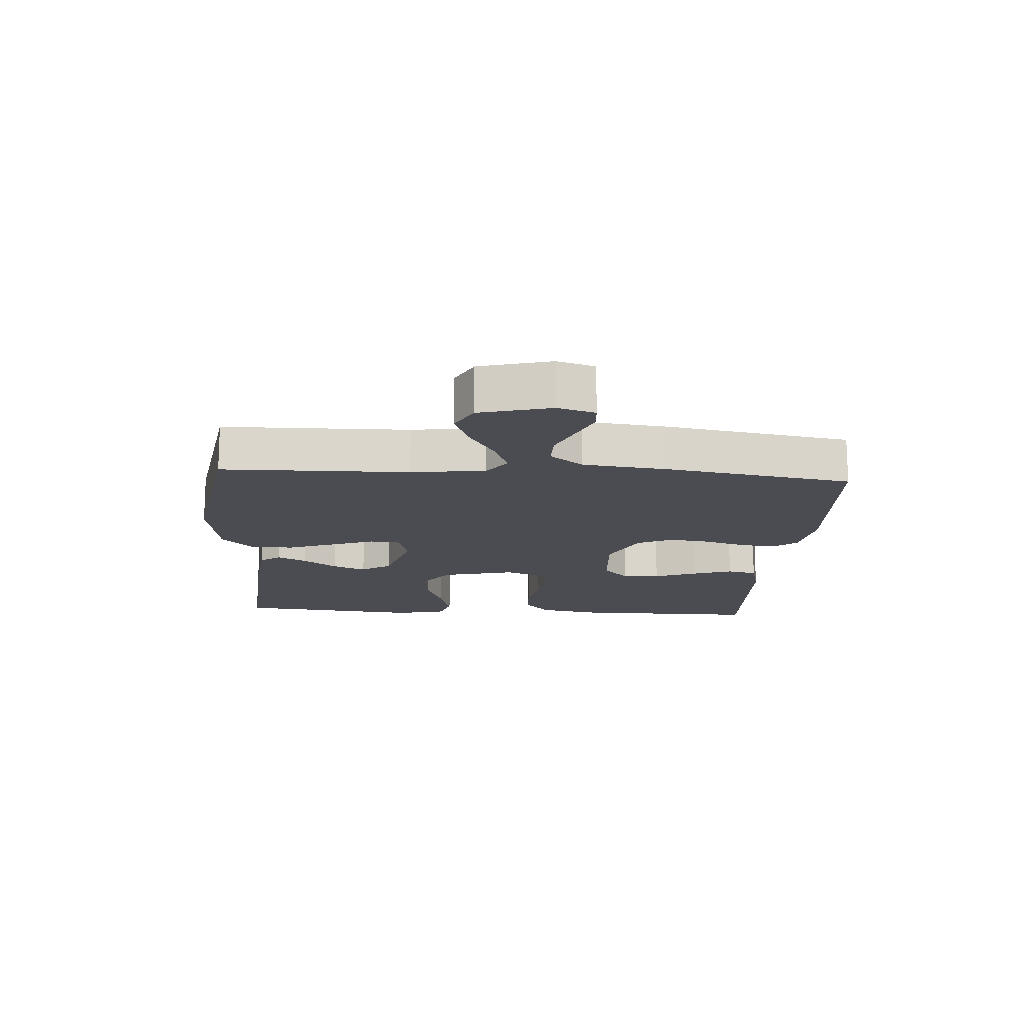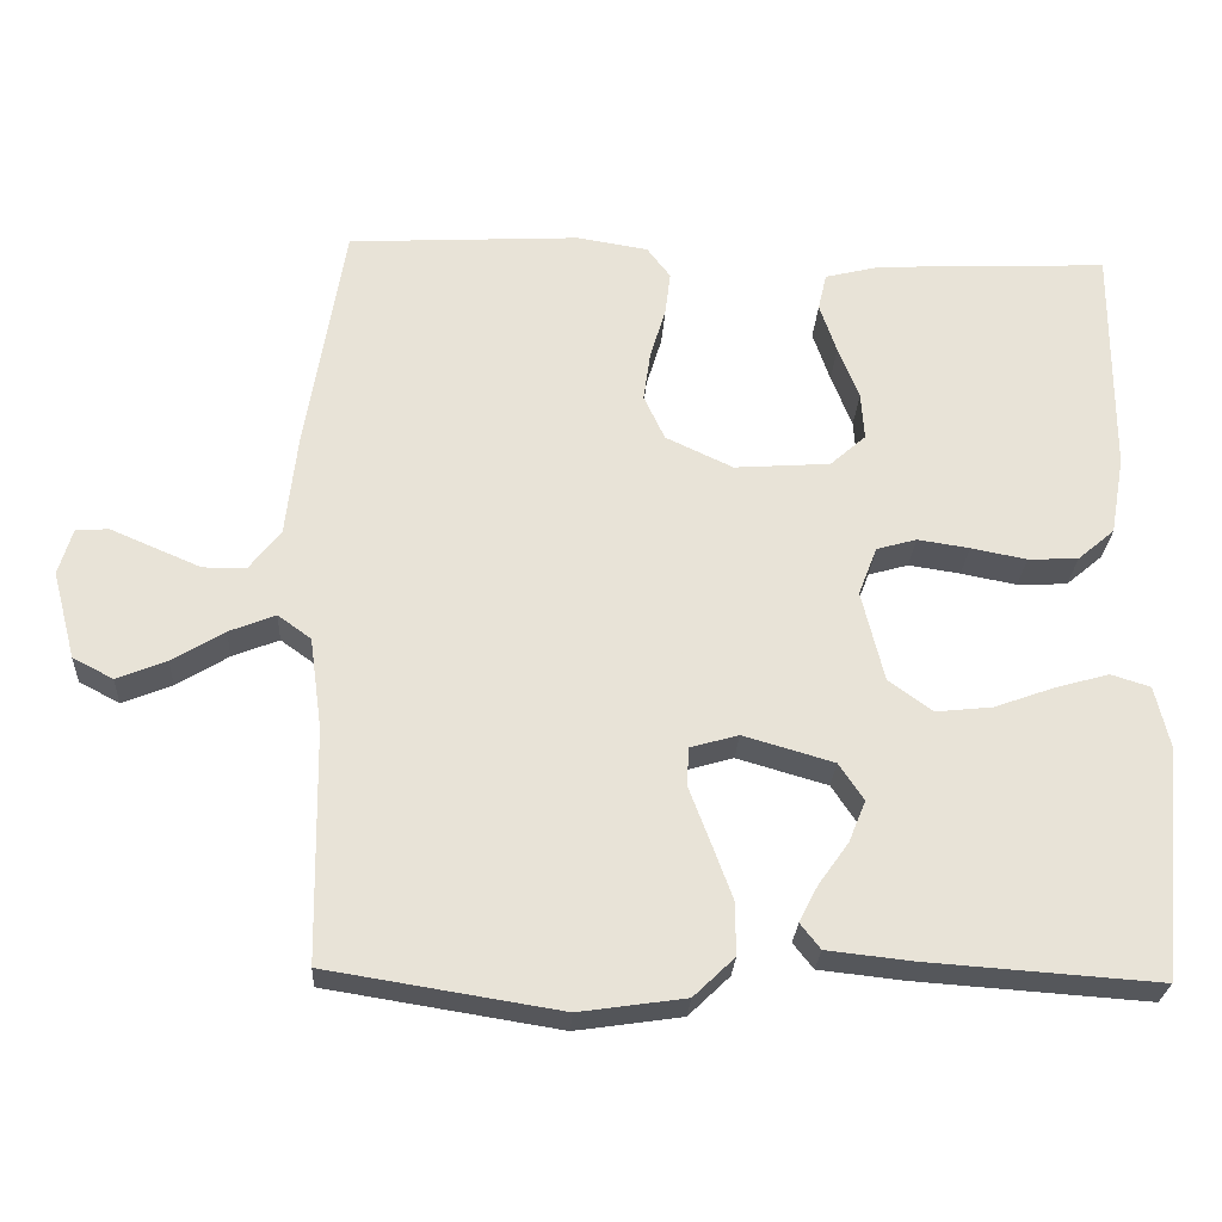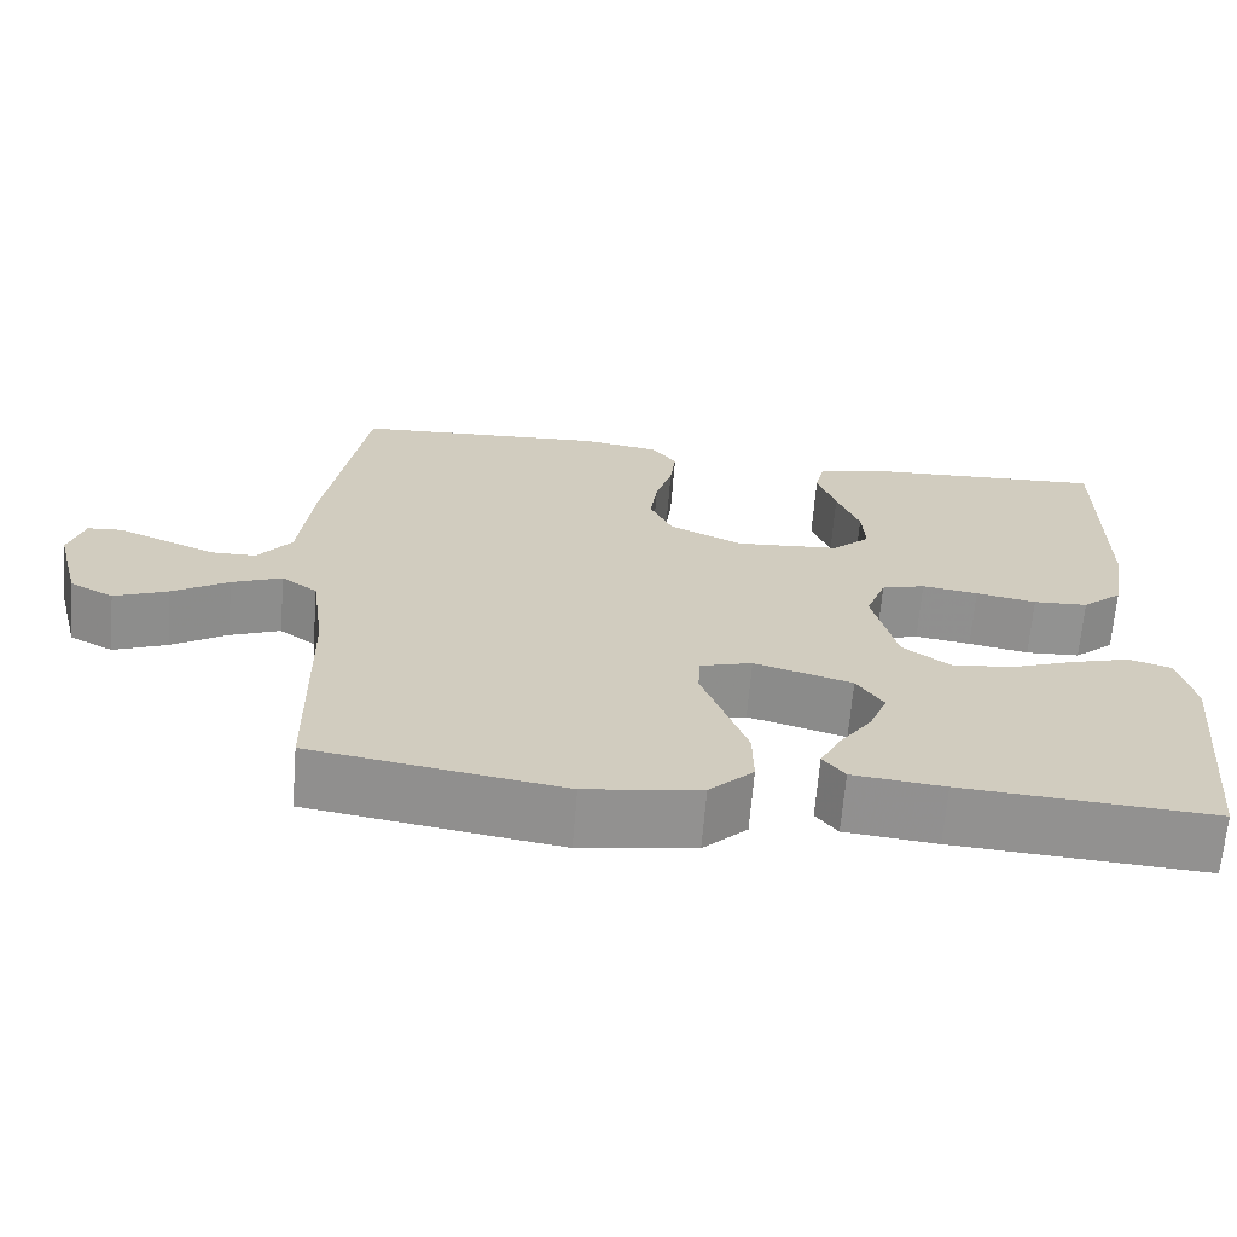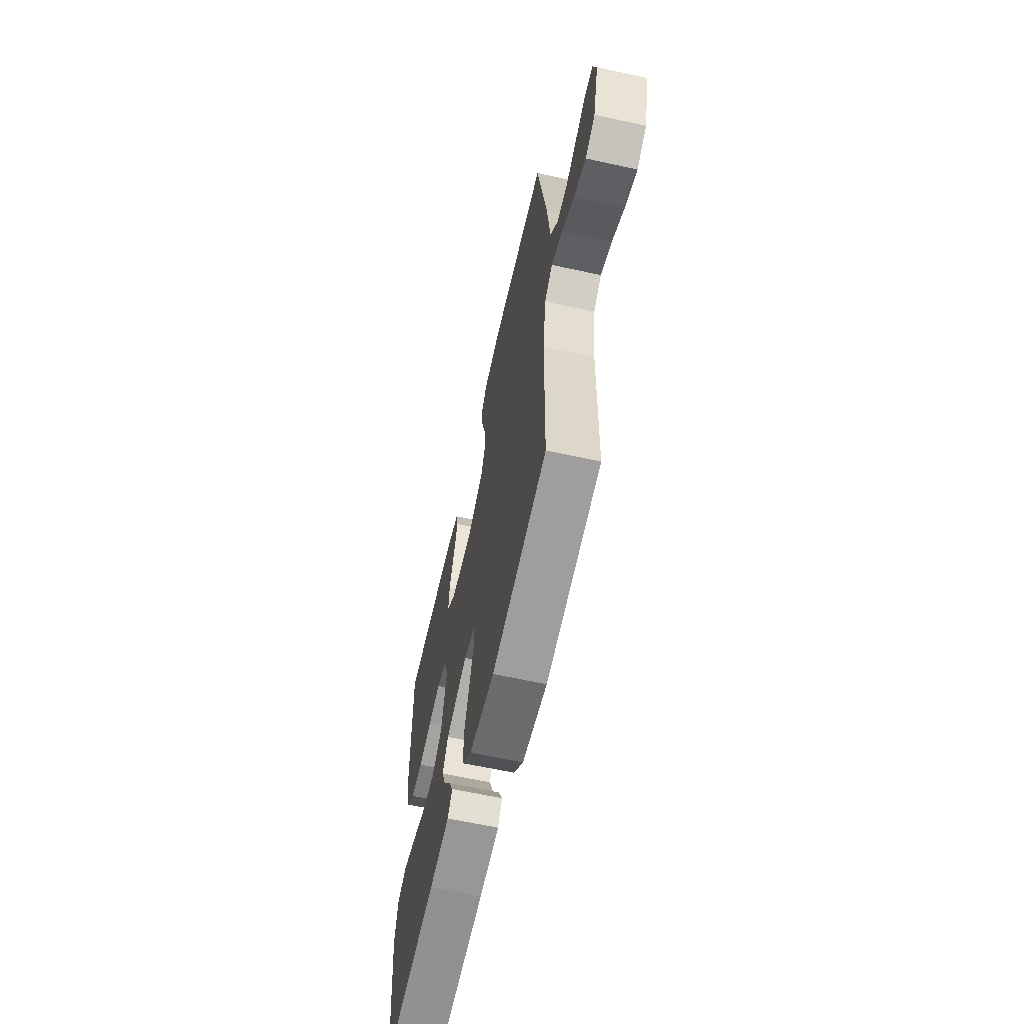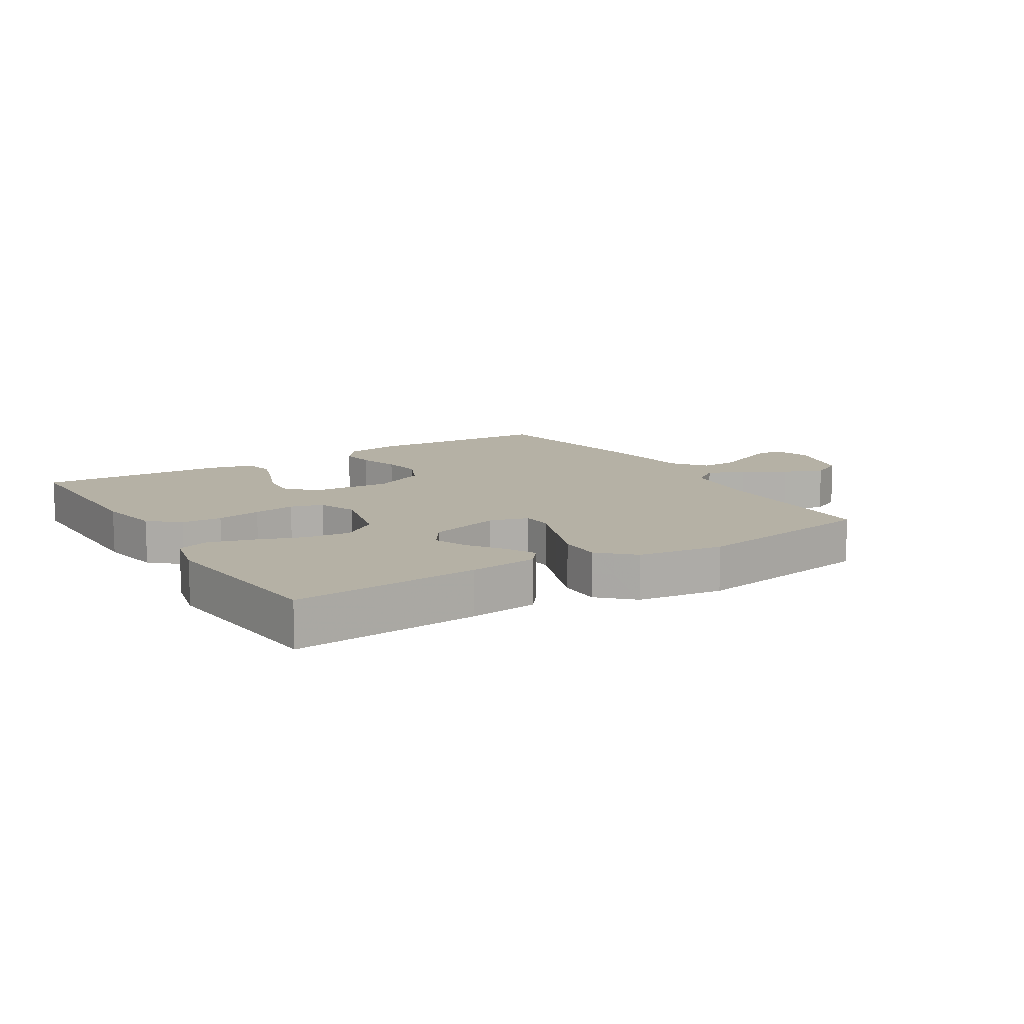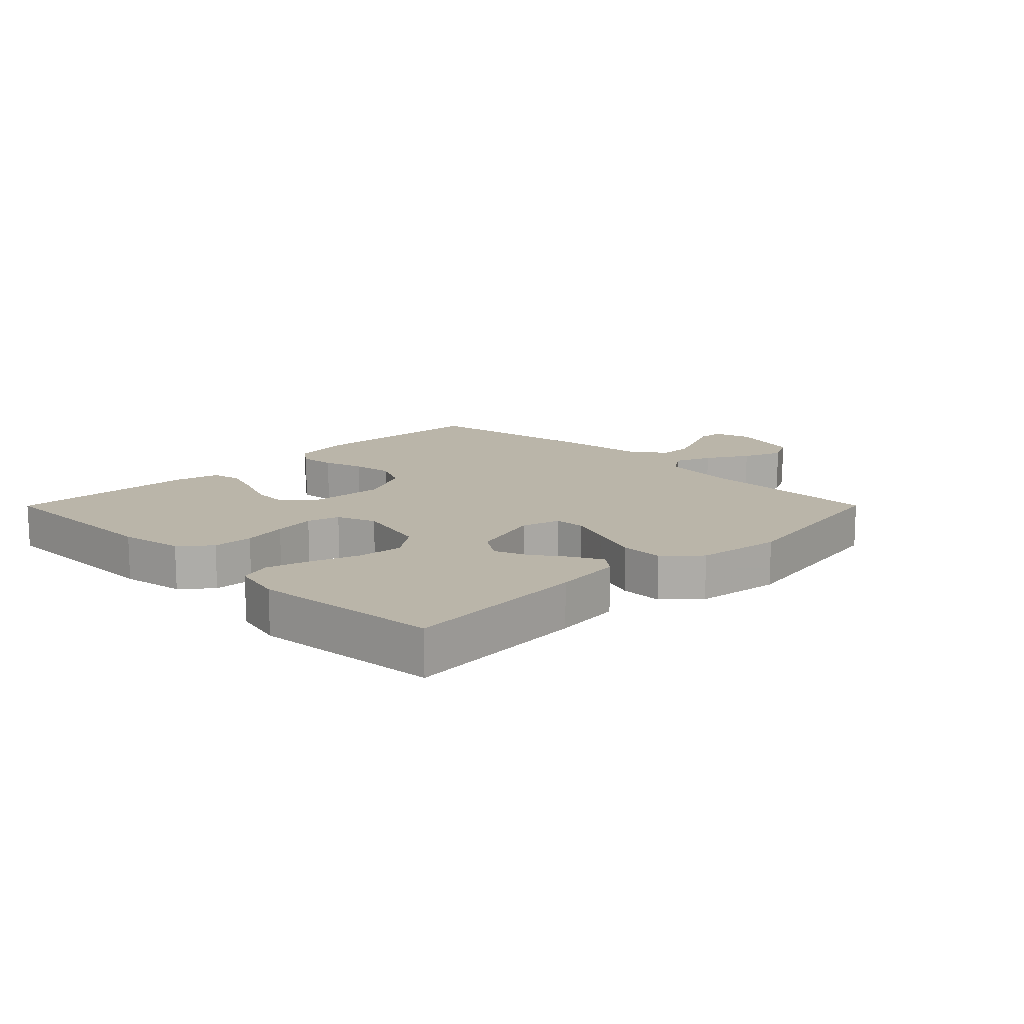
<metadata>
{"format":"obj","ext":"obj","renderer":"f3d","projection":"perspective","resolution":1024,"background":"white","views":[{"elev":-15.4,"azim":-93.9,"up":"+Y"},{"elev":-26.5,"azim":-3.2,"up":"+Z"},{"elev":-66.3,"azim":-4.7,"up":"+Z"},{"elev":-61.8,"azim":-102.6,"up":"+Z"},{"elev":11.8,"azim":148.1,"up":"+Y"},{"elev":13.7,"azim":134.9,"up":"+Y"}]}
</metadata>
<code>
v 0.5 0.07 -0.5
v 0.2 0.07 -0.479
v 0.09 0.07 -0.467
v 0.064 0.07 -0.434
v 0.088 0.07 -0.387
v 0.127 0.07 -0.332
v 0.149 0.07 -0.278
v 0.117 0.07 -0.23
v 0 0.07 -0.196
v -0.062 0.07 -0.214
v -0.065 0.07 -0.263
v -0.039 0.07 -0.332
v -0.011 0.07 -0.408
v -0.01 0.07 -0.477
v -0.063 0.07 -0.528
v -0.2 0.07 -0.548
v -0.5 0.07 -0.5
v -0.505 0.07 -0.2
v -0.521 0.07 -0.081
v -0.564 0.07 -0.05
v -0.624 0.07 -0.074
v -0.691 0.07 -0.115
v -0.755 0.07 -0.141
v -0.807 0.07 -0.114
v -0.837 0.07 0
v -0.819 0.07 0.06
v -0.777 0.07 0.063
v -0.721 0.07 0.039
v -0.66 0.07 0.013
v -0.605 0.07 0.013
v -0.564 0.07 0.066
v -0.549 0.07 0.2
v -0.5 0.07 0.5
v -0.2 0.07 0.517
v -0.108 0.07 0.502
v -0.078 0.07 0.462
v -0.085 0.07 0.405
v -0.105 0.07 0.339
v -0.114 0.07 0.274
v -0.087 0.07 0.216
v 0 0.07 0.175
v 0.124 0.07 0.184
v 0.17 0.07 0.225
v 0.166 0.07 0.286
v 0.139 0.07 0.355
v 0.117 0.07 0.42
v 0.128 0.07 0.468
v 0.2 0.07 0.486
v 0.5 0.07 0.5
v 0.499 0.07 0.2
v 0.481 0.07 0.098
v 0.433 0.07 0.057
v 0.368 0.07 0.054
v 0.296 0.07 0.068
v 0.229 0.07 0.078
v 0.177 0.07 0.063
v 0.153 0.07 0
v 0.182 0.07 -0.118
v 0.239 0.07 -0.159
v 0.312 0.07 -0.151
v 0.389 0.07 -0.123
v 0.459 0.07 -0.103
v 0.51 0.07 -0.119
v 0.529 0.07 -0.2
v 0.5 0 -0.5
v 0.2 0 -0.479
v 0.09 0 -0.467
v 0.064 0 -0.434
v 0.088 0 -0.387
v 0.127 0 -0.332
v 0.149 0 -0.278
v 0.117 0 -0.23
v 0 0 -0.196
v -0.062 0 -0.214
v -0.065 0 -0.263
v -0.039 0 -0.332
v -0.011 0 -0.408
v -0.01 0 -0.477
v -0.063 0 -0.528
v -0.2 0 -0.548
v -0.5 0 -0.5
v -0.505 0 -0.2
v -0.521 0 -0.081
v -0.564 0 -0.05
v -0.624 0 -0.074
v -0.691 0 -0.115
v -0.755 0 -0.141
v -0.807 0 -0.114
v -0.837 0 0
v -0.819 0 0.06
v -0.777 0 0.063
v -0.721 0 0.039
v -0.66 0 0.013
v -0.605 0 0.013
v -0.564 0 0.066
v -0.549 0 0.2
v -0.5 0 0.5
v -0.2 0 0.517
v -0.108 0 0.502
v -0.078 0 0.462
v -0.085 0 0.405
v -0.105 0 0.339
v -0.114 0 0.274
v -0.087 0 0.216
v 0 0 0.175
v 0.124 0 0.184
v 0.17 0 0.225
v 0.166 0 0.286
v 0.139 0 0.355
v 0.117 0 0.42
v 0.128 0 0.468
v 0.2 0 0.486
v 0.5 0 0.5
v 0.499 0 0.2
v 0.481 0 0.098
v 0.433 0 0.057
v 0.368 0 0.054
v 0.296 0 0.068
v 0.229 0 0.078
v 0.177 0 0.063
v 0.153 0 0
v 0.182 0 -0.118
v 0.239 0 -0.159
v 0.312 0 -0.151
v 0.389 0 -0.123
v 0.459 0 -0.103
v 0.51 0 -0.119
v 0.529 0 -0.2
f 4 5 6
f 3 4 6
f 2 3 6
f 1 2 6
f 64 1 6
f 63 64 6
f 62 63 6
f 61 62 6
f 60 61 6
f 59 60 6 7
f 58 59 7 8
f 57 58 8 9
f 56 57 9 10
f 52 53 54
f 51 52 54
f 50 51 54
f 49 50 54
f 48 49 54
f 47 48 54
f 46 47 54
f 45 46 54
f 44 45 54
f 43 44 54 55
f 42 43 55 56
f 36 37 38
f 35 36 38
f 34 35 38
f 33 34 38
f 32 33 38
f 31 32 38
f 30 31 38 39
f 26 27 28
f 25 26 28
f 24 25 28
f 23 24 28
f 22 23 28
f 21 22 28
f 20 21 28 29
f 16 17 18
f 15 16 18
f 14 15 18
f 13 14 18
f 12 13 18
f 11 12 18
f 10 11 18 19
f 10 19 20
f 56 10 20
f 42 56 20
f 41 42 20
f 20 29 30
f 40 41 20 30
f 30 39 40
f 70 69 68
f 70 68 67
f 70 67 66
f 70 66 65
f 70 65 128
f 70 128 127
f 70 127 126
f 70 126 125
f 70 125 124
f 71 70 124 123
f 72 71 123 122
f 73 72 122 121
f 74 73 121 120
f 118 117 116
f 118 116 115
f 118 115 114
f 118 114 113
f 118 113 112
f 118 112 111
f 118 111 110
f 118 110 109
f 118 109 108
f 119 118 108 107
f 120 119 107 106
f 102 101 100
f 102 100 99
f 102 99 98
f 102 98 97
f 102 97 96
f 102 96 95
f 103 102 95 94
f 92 91 90
f 92 90 89
f 92 89 88
f 92 88 87
f 92 87 86
f 92 86 85
f 93 92 85 84
f 82 81 80
f 82 80 79
f 82 79 78
f 82 78 77
f 82 77 76
f 82 76 75
f 83 82 75 74
f 84 83 74
f 84 74 120
f 84 120 106
f 84 106 105
f 94 93 84
f 94 84 105 104
f 104 103 94
f 1 65 66 2
f 2 66 67 3
f 3 67 68 4
f 4 68 69 5
f 5 69 70 6
f 6 70 71 7
f 7 71 72 8
f 8 72 73 9
f 9 73 74 10
f 10 74 75 11
f 11 75 76 12
f 12 76 77 13
f 13 77 78 14
f 14 78 79 15
f 15 79 80 16
f 16 80 81 17
f 17 81 82 18
f 18 82 83 19
f 19 83 84 20
f 20 84 85 21
f 21 85 86 22
f 22 86 87 23
f 23 87 88 24
f 24 88 89 25
f 25 89 90 26
f 26 90 91 27
f 27 91 92 28
f 28 92 93 29
f 29 93 94 30
f 30 94 95 31
f 31 95 96 32
f 32 96 97 33
f 33 97 98 34
f 34 98 99 35
f 35 99 100 36
f 36 100 101 37
f 37 101 102 38
f 38 102 103 39
f 39 103 104 40
f 40 104 105 41
f 41 105 106 42
f 42 106 107 43
f 43 107 108 44
f 44 108 109 45
f 45 109 110 46
f 46 110 111 47
f 47 111 112 48
f 48 112 113 49
f 49 113 114 50
f 50 114 115 51
f 51 115 116 52
f 52 116 117 53
f 53 117 118 54
f 54 118 119 55
f 55 119 120 56
f 56 120 121 57
f 57 121 122 58
f 58 122 123 59
f 59 123 124 60
f 60 124 125 61
f 61 125 126 62
f 62 126 127 63
f 63 127 128 64
f 64 128 65 1

</code>
